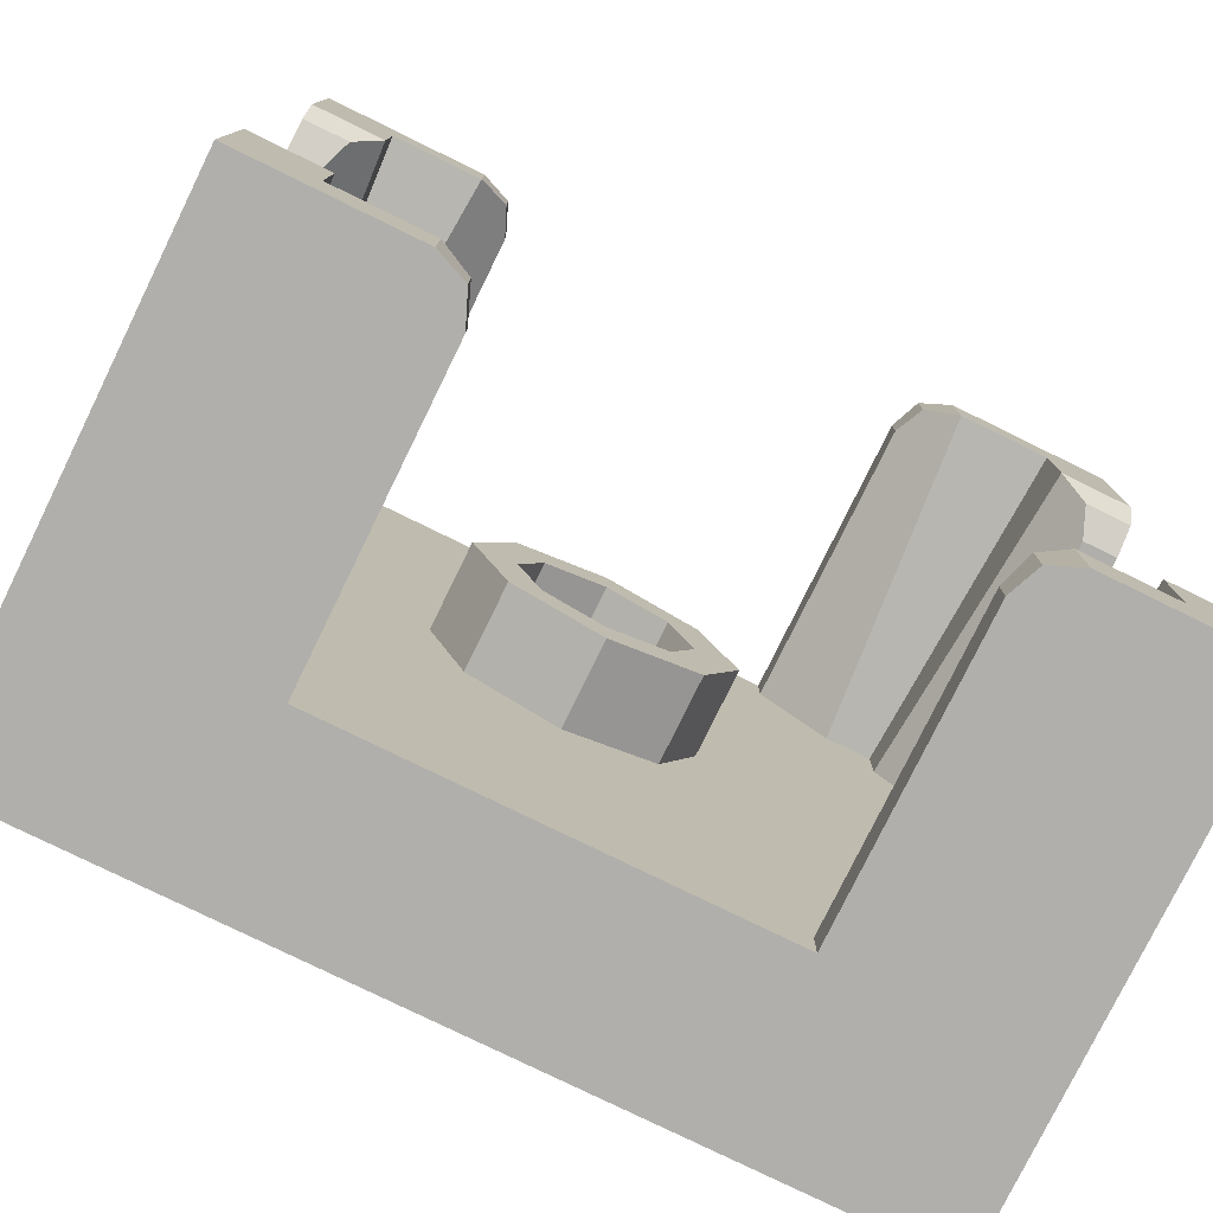
<metadata>
{"format":"obj","ext":"obj","renderer":"f3d","projection":"perspective","resolution":1024,"background":"white","views":[{"elev":-78.3,"azim":-26.1,"up":"+Z"}]}
</metadata>
<code>
v 0.2121 0.4 0.2121
v 0.3 0.4 0
v 0.3 0.2 0
v 0.2121 0.2 0.2121
v 0 0.4 0.3
v 0.2121 0.4 0.2121
v 0.2121 0.2 0.2121
v 0 0.2 0.3
v -0.2121 0.4 0.2121
v 0 0.4 0.3
v 0 0.2 0.3
v -0.2121 0.2 0.2121
v -0.3 0.4 0
v -0.2121 0.4 0.2121
v -0.2121 0.2 0.2121
v -0.3 0.2 0
v -0.2121 0.4 -0.2121
v -0.3 0.4 0
v -0.3 0.2 0
v -0.2121 0.2 -0.2121
v 0 0.4 -0.3
v -0.2121 0.4 -0.2121
v -0.2121 0.2 -0.2121
v 0 0.2 -0.3
v 0.2121 0.4 -0.2121
v 0 0.4 -0.3
v 0 0.2 -0.3
v 0.2121 0.2 -0.2121
v 0.3 0.4 0
v 0.2121 0.4 -0.2121
v 0.2121 0.2 -0.2121
v 0.3 0.2 0
v 0.2828 0.4 0.2828
v 0.4 0.4 0
v 0.4 0.2 0
v 0.2828 0.2 0.2828
v 0 0.4 0.4
v 0.2828 0.4 0.2828
v 0.2828 0.2 0.2828
v 0 0.2 0.4
v -0.2828 0.4 0.2828
v 0 0.4 0.4
v 0 0.2 0.4
v -0.2828 0.2 0.2828
v -0.4 0.4 0
v -0.2828 0.4 0.2828
v -0.2828 0.2 0.2828
v -0.4 0.2 0
v -0.2828 0.4 -0.2828
v -0.4 0.4 0
v -0.4 0.2 0
v -0.2828 0.2 -0.2828
v 0 0.4 -0.4
v -0.2828 0.4 -0.2828
v -0.2828 0.2 -0.2828
v 0 0.2 -0.4
v 0.2828 0.4 -0.2828
v 0 0.4 -0.4
v 0 0.2 -0.4
v 0.2828 0.2 -0.2828
v 0.4 0.4 0
v 0.2828 0.4 -0.2828
v 0.2828 0.2 -0.2828
v 0.4 0.2 0
v 0.4 0.4 0
v 0.2828 0.4 0.2828
v 0.2121 0.4 0.2121
v 0.3 0.4 0
v 0.2828 0.4 0.2828
v 0 0.4 0.4
v 0 0.4 0.3
v 0.2121 0.4 0.2121
v 0 0.4 0.4
v -0.2828 0.4 0.2828
v -0.2121 0.4 0.2121
v 0 0.4 0.3
v -0.2828 0.4 0.2828
v -0.4 0.4 0
v -0.3 0.4 0
v -0.2121 0.4 0.2121
v -0.4 0.4 0
v -0.2828 0.4 -0.2828
v -0.2121 0.4 -0.2121
v -0.3 0.4 0
v -0.2828 0.4 -0.2828
v 0 0.4 -0.4
v 0 0.4 -0.3
v -0.2121 0.4 -0.2121
v 0 0.4 -0.4
v 0.2828 0.4 -0.2828
v 0.2121 0.4 -0.2121
v 0 0.4 -0.3
v 0.2828 0.4 -0.2828
v 0.4 0.4 0
v 0.3 0.4 0
v 0.2121 0.4 -0.2121
v -0.8 0.2 0.8
v 0.8 0.2 0.8
v 0.8 0.2 -0.8
v -0.8 0.2 -0.8
v -0.8 0.2 0.8
v -0.8 0.4 0.8
v 0.8 0.4 0.8
v 0.8 0.2 0.8
v -0.8 0.2 -0.8
v -0.8 0.4 -0.8
v -0.8 0.4 0.8
v -0.8 0.2 0.8
v 0.8 0.2 -0.8
v 0.8 0.4 -0.8
v -0.8 0.4 -0.8
v -0.8 0.2 -0.8
v 0.8 0.2 0.8
v 0.8 0.4 0.8
v 0.8 0.4 -0.8
v 0.8 0.2 -0.8
v 1 0.4 1
v 0.8 0.4 0.8
v -0.8 0.4 0.8
v -1 0.4 1
v -1 0.4 -1
v -0.8 0.4 -0.8
v 0.8 0.4 -0.8
v 1 0.4 -1
v 1 0.4 -1
v 0.8 0.4 -0.8
v 0.8 0.4 0.8
v 1 0.4 1
v -1 0.4 1
v -0.8 0.4 0.8
v -0.8 0.4 -0.8
v -1 0.4 -1
v -0.5 -0.695 -1
v -0.605 -0.8 -1
v -0.5 0 -1
v -1 -0.8 -1
v -1 0.4 -1
v -0.5 0 -1
v -0.605 -0.8 -1
v -0.5 0 -0.915
v -0.5 -0.695 -0.915
v -0.5 -0.695 -1
v -0.5 0 -1
v -0.775 0 -0.775
v -0.825 -0.8 -0.825
v -0.605 -0.8 -0.825
v -0.6633 0 -0.775
v -0.5 0 -0.915
v -0.6633 0 -0.775
v -0.605 -0.8 -0.825
v -0.5 -0.695 -0.915
v -0.5 -0.695 -1
v -0.5308 -0.7692 -1
v -0.605 -0.8 -1
v -0.5308 -0.7692 -1
v -0.5 -0.695 -1
v -0.5 -0.695 -0.915
v -0.5308 -0.7692 -0.915
v -0.605 -0.8 -1
v -0.5308 -0.7692 -1
v -0.5308 -0.7692 -0.915
v -0.605 -0.8 -0.915
v -0.5308 -0.7692 -0.915
v -0.5 -0.695 -0.915
v -0.5308 -0.7692 -0.8886
v -0.605 -0.8 -0.915
v -0.5308 -0.7692 -0.915
v -0.5308 -0.7692 -0.8886
v -0.605 -0.8 -0.825
v -0.5 -0.695 -0.915
v -0.5308 -0.7692 -0.8886
v -0.605 -0.8 -0.825
v -0.605 -0.8 -0.915
v -0.605 -0.8 -0.825
v -0.825 -0.8 -0.825
v -0.825 -0.8 -0.825
v -1 -0.8 -1
v -0.605 -0.8 -1
v -0.605 -0.8 -0.915
v -1 -0.8 -0.605
v -1 -0.695 -0.5
v -1 0 -0.5
v -1 0 -0.5
v -1 0.4 -1
v -1 -0.8 -1
v -1 -0.8 -0.605
v -0.915 0 -0.5
v -0.915 -0.695 -0.5
v -1 -0.695 -0.5
v -1 0 -0.5
v -0.825 -0.8 -0.605
v -0.825 -0.8 -0.825
v -0.775 0 -0.775
v -0.775 0 -0.6633
v -0.825 -0.8 -0.605
v -0.775 0 -0.6633
v -0.915 0 -0.5
v -0.915 -0.695 -0.5
v -1 -0.695 -0.5
v -1 -0.7692 -0.5308
v -1 -0.8 -0.605
v -1 -0.7692 -0.5308
v -1 -0.695 -0.5
v -0.915 -0.695 -0.5
v -0.915 -0.7692 -0.5308
v -1 -0.8 -0.605
v -1 -0.7692 -0.5308
v -0.915 -0.7692 -0.5308
v -0.915 -0.8 -0.605
v -0.915 -0.7692 -0.5308
v -0.915 -0.695 -0.5
v -0.8886 -0.7692 -0.5308
v -0.915 -0.8 -0.605
v -0.915 -0.7692 -0.5308
v -0.8886 -0.7692 -0.5308
v -0.825 -0.8 -0.605
v -0.915 -0.695 -0.5
v -0.8886 -0.7692 -0.5308
v -0.825 -0.8 -0.605
v -0.825 -0.8 -0.605
v -0.915 -0.8 -0.605
v -0.825 -0.8 -0.825
v -1 -0.8 -0.605
v -1 -0.8 -1
v -0.825 -0.8 -0.825
v -0.915 -0.8 -0.605
v 0.5 0 -0.915
v -0.5 0 -0.915
v -0.5 0 -1
v 0.5 0 -1
v 0.5 0 -1
v -0.5 0 -1
v -1 0.4 -1
v 1 0.4 -1
v -0.775 0 -0.6633
v -0.775 0 -0.775
v -0.6633 0 -0.775
v -0.915 0 -0.5
v -0.775 0 -0.6633
v -0.6633 0 -0.775
v -0.5 0 -0.915
v -0.915 0 -0.5
v -0.5 0 -0.915
v 0.5 0 -0.915
v 0 0 0
v -1 -0.695 0.5
v -1 -0.8 0.605
v -1 0 0.5
v -1 -0.8 1
v -1 0.4 1
v -1 0 0.5
v -1 -0.8 0.605
v -0.915 0 0.5
v -0.915 -0.695 0.5
v -1 -0.695 0.5
v -1 0 0.5
v -0.775 0 0.775
v -0.825 -0.8 0.825
v -0.825 -0.8 0.605
v -0.775 0 0.6633
v -0.915 0 0.5
v -0.775 0 0.6633
v -0.825 -0.8 0.605
v -0.915 -0.695 0.5
v -1 -0.695 0.5
v -1 -0.7692 0.5308
v -1 -0.8 0.605
v -1 -0.7692 0.5308
v -1 -0.695 0.5
v -0.915 -0.695 0.5
v -0.915 -0.7692 0.5308
v -1 -0.8 0.605
v -1 -0.7692 0.5308
v -0.915 -0.7692 0.5308
v -0.915 -0.8 0.605
v -0.915 -0.7692 0.5308
v -0.915 -0.695 0.5
v -0.8886 -0.7692 0.5308
v -0.915 -0.8 0.605
v -0.915 -0.7692 0.5308
v -0.8886 -0.7692 0.5308
v -0.825 -0.8 0.605
v -0.915 -0.695 0.5
v -0.8886 -0.7692 0.5308
v -0.825 -0.8 0.605
v -0.915 -0.8 0.605
v -0.825 -0.8 0.605
v -0.825 -0.8 0.825
v -0.825 -0.8 0.825
v -1 -0.8 1
v -1 -0.8 0.605
v -0.915 -0.8 0.605
v -0.605 -0.8 1
v -0.5 -0.695 1
v -0.5 0 1
v -0.5 0 1
v -1 0.4 1
v -1 -0.8 1
v -0.605 -0.8 1
v -0.5 0 0.915
v -0.5 -0.695 0.915
v -0.5 -0.695 1
v -0.5 0 1
v -0.605 -0.8 0.825
v -0.825 -0.8 0.825
v -0.775 0 0.775
v -0.6633 0 0.775
v -0.605 -0.8 0.825
v -0.6633 0 0.775
v -0.5 0 0.915
v -0.5 -0.695 0.915
v -0.5 -0.695 1
v -0.5308 -0.7692 1
v -0.605 -0.8 1
v -0.5308 -0.7692 1
v -0.5 -0.695 1
v -0.5 -0.695 0.915
v -0.5308 -0.7692 0.915
v -0.605 -0.8 1
v -0.5308 -0.7692 1
v -0.5308 -0.7692 0.915
v -0.605 -0.8 0.915
v -0.5308 -0.7692 0.915
v -0.5 -0.695 0.915
v -0.5308 -0.7692 0.8886
v -0.605 -0.8 0.915
v -0.5308 -0.7692 0.915
v -0.5308 -0.7692 0.8886
v -0.605 -0.8 0.825
v -0.5 -0.695 0.915
v -0.5308 -0.7692 0.8886
v -0.605 -0.8 0.825
v -0.605 -0.8 0.825
v -0.605 -0.8 0.915
v -0.825 -0.8 0.825
v -0.605 -0.8 1
v -1 -0.8 1
v -0.825 -0.8 0.825
v -0.605 -0.8 0.915
v -0.915 0 -0.5
v -0.915 0 0.5
v -1 0 0.5
v -1 0 -0.5
v -1 0 -0.5
v -1 0 0.5
v -1 0.4 1
v -1 0.4 -1
v -0.6633 0 0.775
v -0.775 0 0.775
v -0.775 0 0.6633
v -0.5 0 0.915
v -0.6633 0 0.775
v -0.775 0 0.6633
v -0.915 0 0.5
v -0.5 0 0.915
v -0.915 0 0.5
v -0.915 0 -0.5
v 0 0 0
v 0.5 -0.695 1
v 0.605 -0.8 1
v 0.5 0 1
v 1 -0.8 1
v 1 0.4 1
v 0.5 0 1
v 0.605 -0.8 1
v 0.5 0 0.915
v 0.5 -0.695 0.915
v 0.5 -0.695 1
v 0.5 0 1
v 0.775 0 0.775
v 0.825 -0.8 0.825
v 0.605 -0.8 0.825
v 0.6633 0 0.775
v 0.5 0 0.915
v 0.6633 0 0.775
v 0.605 -0.8 0.825
v 0.5 -0.695 0.915
v 0.5 -0.695 1
v 0.5308 -0.7692 1
v 0.605 -0.8 1
v 0.5308 -0.7692 1
v 0.5 -0.695 1
v 0.5 -0.695 0.915
v 0.5308 -0.7692 0.915
v 0.605 -0.8 1
v 0.5308 -0.7692 1
v 0.5308 -0.7692 0.915
v 0.605 -0.8 0.915
v 0.5308 -0.7692 0.915
v 0.5 -0.695 0.915
v 0.5308 -0.7692 0.8886
v 0.605 -0.8 0.915
v 0.5308 -0.7692 0.915
v 0.5308 -0.7692 0.8886
v 0.605 -0.8 0.825
v 0.5 -0.695 0.915
v 0.5308 -0.7692 0.8886
v 0.605 -0.8 0.825
v 0.605 -0.8 0.915
v 0.605 -0.8 0.825
v 0.825 -0.8 0.825
v 0.825 -0.8 0.825
v 1 -0.8 1
v 0.605 -0.8 1
v 0.605 -0.8 0.915
v 1 -0.8 0.605
v 1 -0.695 0.5
v 1 0 0.5
v 1 0 0.5
v 1 0.4 1
v 1 -0.8 1
v 1 -0.8 0.605
v 0.915 0 0.5
v 0.915 -0.695 0.5
v 1 -0.695 0.5
v 1 0 0.5
v 0.825 -0.8 0.605
v 0.825 -0.8 0.825
v 0.775 0 0.775
v 0.775 0 0.6633
v 0.825 -0.8 0.605
v 0.775 0 0.6633
v 0.915 0 0.5
v 0.915 -0.695 0.5
v 1 -0.695 0.5
v 1 -0.7692 0.5308
v 1 -0.8 0.605
v 1 -0.7692 0.5308
v 1 -0.695 0.5
v 0.915 -0.695 0.5
v 0.915 -0.7692 0.5308
v 1 -0.8 0.605
v 1 -0.7692 0.5308
v 0.915 -0.7692 0.5308
v 0.915 -0.8 0.605
v 0.915 -0.7692 0.5308
v 0.915 -0.695 0.5
v 0.8886 -0.7692 0.5308
v 0.915 -0.8 0.605
v 0.915 -0.7692 0.5308
v 0.8886 -0.7692 0.5308
v 0.825 -0.8 0.605
v 0.915 -0.695 0.5
v 0.8886 -0.7692 0.5308
v 0.825 -0.8 0.605
v 0.825 -0.8 0.605
v 0.915 -0.8 0.605
v 0.825 -0.8 0.825
v 1 -0.8 0.605
v 1 -0.8 1
v 0.825 -0.8 0.825
v 0.915 -0.8 0.605
v -0.5 0 0.915
v 0.5 0 0.915
v 0.5 0 1
v -0.5 0 1
v -0.5 0 1
v 0.5 0 1
v 1 0.4 1
v -1 0.4 1
v 0.775 0 0.6633
v 0.775 0 0.775
v 0.6633 0 0.775
v 0.915 0 0.5
v 0.775 0 0.6633
v 0.6633 0 0.775
v 0.5 0 0.915
v 0.915 0 0.5
v 0.5 0 0.915
v -0.5 0 0.915
v 0 0 0
v 1 -0.695 -0.5
v 1 -0.8 -0.605
v 1 0 -0.5
v 1 -0.8 -1
v 1 0.4 -1
v 1 0 -0.5
v 1 -0.8 -0.605
v 0.915 0 -0.5
v 0.915 -0.695 -0.5
v 1 -0.695 -0.5
v 1 0 -0.5
v 0.775 0 -0.775
v 0.825 -0.8 -0.825
v 0.825 -0.8 -0.605
v 0.775 0 -0.6633
v 0.915 0 -0.5
v 0.775 0 -0.6633
v 0.825 -0.8 -0.605
v 0.915 -0.695 -0.5
v 1 -0.695 -0.5
v 1 -0.7692 -0.5308
v 1 -0.8 -0.605
v 1 -0.7692 -0.5308
v 1 -0.695 -0.5
v 0.915 -0.695 -0.5
v 0.915 -0.7692 -0.5308
v 1 -0.8 -0.605
v 1 -0.7692 -0.5308
v 0.915 -0.7692 -0.5308
v 0.915 -0.8 -0.605
v 0.915 -0.7692 -0.5308
v 0.915 -0.695 -0.5
v 0.8886 -0.7692 -0.5308
v 0.915 -0.8 -0.605
v 0.915 -0.7692 -0.5308
v 0.8886 -0.7692 -0.5308
v 0.825 -0.8 -0.605
v 0.915 -0.695 -0.5
v 0.8886 -0.7692 -0.5308
v 0.825 -0.8 -0.605
v 0.915 -0.8 -0.605
v 0.825 -0.8 -0.605
v 0.825 -0.8 -0.825
v 0.825 -0.8 -0.825
v 1 -0.8 -1
v 1 -0.8 -0.605
v 0.915 -0.8 -0.605
v 0.605 -0.8 -1
v 0.5 -0.695 -1
v 0.5 0 -1
v 0.5 0 -1
v 1 0.4 -1
v 1 -0.8 -1
v 0.605 -0.8 -1
v 0.5 0 -0.915
v 0.5 -0.695 -0.915
v 0.5 -0.695 -1
v 0.5 0 -1
v 0.605 -0.8 -0.825
v 0.825 -0.8 -0.825
v 0.775 0 -0.775
v 0.6633 0 -0.775
v 0.605 -0.8 -0.825
v 0.6633 0 -0.775
v 0.5 0 -0.915
v 0.5 -0.695 -0.915
v 0.5 -0.695 -1
v 0.5308 -0.7692 -1
v 0.605 -0.8 -1
v 0.5308 -0.7692 -1
v 0.5 -0.695 -1
v 0.5 -0.695 -0.915
v 0.5308 -0.7692 -0.915
v 0.605 -0.8 -1
v 0.5308 -0.7692 -1
v 0.5308 -0.7692 -0.915
v 0.605 -0.8 -0.915
v 0.5308 -0.7692 -0.915
v 0.5 -0.695 -0.915
v 0.5308 -0.7692 -0.8886
v 0.605 -0.8 -0.915
v 0.5308 -0.7692 -0.915
v 0.5308 -0.7692 -0.8886
v 0.605 -0.8 -0.825
v 0.5 -0.695 -0.915
v 0.5308 -0.7692 -0.8886
v 0.605 -0.8 -0.825
v 0.605 -0.8 -0.825
v 0.605 -0.8 -0.915
v 0.825 -0.8 -0.825
v 0.605 -0.8 -1
v 1 -0.8 -1
v 0.825 -0.8 -0.825
v 0.605 -0.8 -0.915
v 0.915 0 0.5
v 0.915 0 -0.5
v 1 0 -0.5
v 1 0 0.5
v 1 0 0.5
v 1 0 -0.5
v 1 0.4 -1
v 1 0.4 1
v 0.6633 0 -0.775
v 0.775 0 -0.775
v 0.775 0 -0.6633
v 0.5 0 -0.915
v 0.6633 0 -0.775
v 0.775 0 -0.6633
v 0.915 0 -0.5
v 0.5 0 -0.915
v 0.915 0 -0.5
v 0.915 0 0.5
v 0 0 0
v 0.1414 -0.2 0.1414
v 0.2 -0.2 0
v 0.2 0 0
v 0.1414 0 0.1414
v 0 -0.2 0.2
v 0.1414 -0.2 0.1414
v 0.1414 0 0.1414
v 0 0 0.2
v -0.1414 -0.2 0.1414
v 0 -0.2 0.2
v 0 0 0.2
v -0.1414 0 0.1414
v -0.2 -0.2 0
v -0.1414 -0.2 0.1414
v -0.1414 0 0.1414
v -0.2 0 0
v -0.1414 -0.2 -0.1414
v -0.2 -0.2 0
v -0.2 0 0
v -0.1414 0 -0.1414
v 0 -0.2 -0.2
v -0.1414 -0.2 -0.1414
v -0.1414 0 -0.1414
v 0 0 -0.2
v 0.1414 -0.2 -0.1414
v 0 -0.2 -0.2
v 0 0 -0.2
v 0.1414 0 -0.1414
v 0.2 -0.2 0
v 0.1414 -0.2 -0.1414
v 0.1414 0 -0.1414
v 0.2 0 0
v 0.2121 -0.2 0.2121
v 0.3 -0.2 0
v 0.3 0 0
v 0.2121 0 0.2121
v 0 -0.2 0.3
v 0.2121 -0.2 0.2121
v 0.2121 0 0.2121
v 0 0 0.3
v -0.2121 -0.2 0.2121
v 0 -0.2 0.3
v 0 0 0.3
v -0.2121 0 0.2121
v -0.3 -0.2 0
v -0.2121 -0.2 0.2121
v -0.2121 0 0.2121
v -0.3 0 0
v -0.2121 -0.2 -0.2121
v -0.3 -0.2 0
v -0.3 0 0
v -0.2121 0 -0.2121
v 0 -0.2 -0.3
v -0.2121 -0.2 -0.2121
v -0.2121 0 -0.2121
v 0 0 -0.3
v 0.2121 -0.2 -0.2121
v 0 -0.2 -0.3
v 0 0 -0.3
v 0.2121 0 -0.2121
v 0.3 -0.2 0
v 0.2121 -0.2 -0.2121
v 0.2121 0 -0.2121
v 0.3 0 0
v 0.3 -0.2 0
v 0.2121 -0.2 0.2121
v 0.1414 -0.2 0.1414
v 0.2 -0.2 0
v 0.2121 -0.2 0.2121
v 0 -0.2 0.3
v 0 -0.2 0.2
v 0.1414 -0.2 0.1414
v 0 -0.2 0.3
v -0.2121 -0.2 0.2121
v -0.1414 -0.2 0.1414
v 0 -0.2 0.2
v -0.2121 -0.2 0.2121
v -0.3 -0.2 0
v -0.2 -0.2 0
v -0.1414 -0.2 0.1414
v -0.3 -0.2 0
v -0.2121 -0.2 -0.2121
v -0.1414 -0.2 -0.1414
v -0.2 -0.2 0
v -0.2121 -0.2 -0.2121
v 0 -0.2 -0.3
v 0 -0.2 -0.2
v -0.1414 -0.2 -0.1414
v 0 -0.2 -0.3
v 0.2121 -0.2 -0.2121
v 0.1414 -0.2 -0.1414
v 0 -0.2 -0.2
v 0.2121 -0.2 -0.2121
v 0.3 -0.2 0
v 0.2 -0.2 0
v 0.1414 -0.2 -0.1414
g mesh1828949
f 1 2 3
f 3 4 1
f 5 6 7
f 7 8 5
f 9 10 11
f 11 12 9
f 13 14 15
f 15 16 13
f 17 18 19
f 19 20 17
f 21 22 23
f 23 24 21
f 25 26 27
f 27 28 25
f 29 30 31
f 31 32 29
g mesh1828951
f 33 35 34
f 35 33 36
f 37 39 38
f 39 37 40
f 41 43 42
f 43 41 44
f 45 47 46
f 47 45 48
f 49 51 50
f 51 49 52
f 53 55 54
f 55 53 56
f 57 59 58
f 59 57 60
f 61 63 62
f 63 61 64
g mesh1828953
f 65 67 66
f 67 65 68
f 69 71 70
f 71 69 72
f 73 75 74
f 75 73 76
f 77 79 78
f 79 77 80
f 81 83 82
f 83 81 84
f 85 87 86
f 87 85 88
f 89 91 90
f 91 89 92
f 93 95 94
f 95 93 96
g mesh1828956
f 97 98 99
f 99 100 97
f 101 102 103
f 103 104 101
f 105 106 107
f 107 108 105
f 109 110 111
f 111 112 109
f 113 114 115
f 115 116 113
f 117 118 119
f 119 120 117
f 121 122 123
f 123 124 121
f 125 126 127
f 127 128 125
f 129 130 131
f 131 132 129
g mesh1828960
f 133 134 135
f 136 137 138
f 138 139 136
g mesh1828961
f 140 141 142
f 142 143 140
f 144 145 146
f 146 147 144
f 148 149 150
f 150 151 148
g mesh1828963
f 152 153 154
g mesh1828966
f 155 156 157
f 157 158 155
f 159 160 161
f 161 162 159
g mesh1828968
f 163 164 165
f 166 167 168
f 168 169 166
g mesh1828970
f 170 172 171
f 173 174 175
f 176 177 178
f 178 179 176
f 180 181 182
f 183 184 185
f 185 186 183
g mesh1828973
f 187 189 188
f 189 187 190
f 191 192 193
f 193 194 191
f 195 196 197
f 197 198 195
g mesh1828975
f 199 201 200
g mesh1828978
f 202 204 203
f 204 202 205
f 206 208 207
f 208 206 209
g mesh1828980
f 210 212 211
f 213 215 214
f 215 213 216
g mesh1828982
f 217 218 219
f 220 221 222
f 223 224 225
f 225 226 223
g mesh1828986
f 227 228 229
f 229 230 227
f 231 232 233
f 233 234 231
f 235 236 237
f 238 239 240
f 240 241 238
f 242 243 244
f 244 245 242
g mesh1828989
f 246 247 248
f 249 250 251
f 251 252 249
g mesh1828990
f 253 254 255
f 255 256 253
f 257 258 259
f 259 260 257
f 261 262 263
f 263 264 261
g mesh1828992
f 265 266 267
g mesh1828995
f 268 269 270
f 270 271 268
f 272 273 274
f 274 275 272
g mesh1828997
f 276 277 278
f 279 280 281
f 281 282 279
g mesh1828999
f 283 285 284
f 286 287 288
f 289 290 291
f 291 292 289
f 293 294 295
f 296 297 298
f 298 299 296
g mesh1829002
f 300 302 301
f 302 300 303
f 304 305 306
f 306 307 304
f 308 309 310
f 310 311 308
g mesh1829004
f 312 314 313
g mesh1829007
f 315 317 316
f 317 315 318
f 319 321 320
f 321 319 322
g mesh1829009
f 323 325 324
f 326 328 327
f 328 326 329
g mesh1829011
f 330 331 332
f 333 334 335
f 336 337 338
f 338 339 336
g mesh1829015
f 340 341 342
f 342 343 340
f 344 345 346
f 346 347 344
f 348 349 350
f 351 352 353
f 353 354 351
f 355 356 357
f 357 358 355
g mesh1829018
f 359 360 361
f 362 363 364
f 364 365 362
g mesh1829019
f 366 367 368
f 368 369 366
f 370 371 372
f 372 373 370
f 374 375 376
f 376 377 374
g mesh1829021
f 378 379 380
g mesh1829024
f 381 382 383
f 383 384 381
f 385 386 387
f 387 388 385
g mesh1829026
f 389 390 391
f 392 393 394
f 394 395 392
g mesh1829028
f 396 398 397
f 399 400 401
f 402 403 404
f 404 405 402
f 406 407 408
f 409 410 411
f 411 412 409
g mesh1829031
f 413 415 414
f 415 413 416
f 417 418 419
f 419 420 417
f 421 422 423
f 423 424 421
g mesh1829033
f 425 427 426
g mesh1829036
f 428 430 429
f 430 428 431
f 432 434 433
f 434 432 435
g mesh1829038
f 436 438 437
f 439 441 440
f 441 439 442
g mesh1829040
f 443 444 445
f 446 447 448
f 449 450 451
f 451 452 449
g mesh1829044
f 453 454 455
f 455 456 453
f 457 458 459
f 459 460 457
f 461 462 463
f 464 465 466
f 466 467 464
f 468 469 470
f 470 471 468
g mesh1829047
f 472 473 474
f 475 476 477
f 477 478 475
g mesh1829048
f 479 480 481
f 481 482 479
f 483 484 485
f 485 486 483
f 487 488 489
f 489 490 487
g mesh1829050
f 491 492 493
g mesh1829053
f 494 495 496
f 496 497 494
f 498 499 500
f 500 501 498
g mesh1829055
f 502 503 504
f 505 506 507
f 507 508 505
g mesh1829057
f 509 511 510
f 512 513 514
f 515 516 517
f 517 518 515
f 519 520 521
f 522 523 524
f 524 525 522
g mesh1829060
f 526 528 527
f 528 526 529
f 530 531 532
f 532 533 530
f 534 535 536
f 536 537 534
g mesh1829062
f 538 540 539
g mesh1829065
f 541 543 542
f 543 541 544
f 545 547 546
f 547 545 548
g mesh1829067
f 549 551 550
f 552 554 553
f 554 552 555
g mesh1829069
f 556 557 558
f 559 560 561
f 562 563 564
f 564 565 562
g mesh1829073
f 566 567 568
f 568 569 566
f 570 571 572
f 572 573 570
f 574 575 576
f 577 578 579
f 579 580 577
f 581 582 583
f 583 584 581
g mesh1829082
f 585 587 586
f 587 585 588
f 589 591 590
f 591 589 592
f 593 595 594
f 595 593 596
f 597 599 598
f 599 597 600
f 601 603 602
f 603 601 604
f 605 607 606
f 607 605 608
f 609 611 610
f 611 609 612
f 613 615 614
f 615 613 616
g mesh1829084
f 617 618 619
f 619 620 617
f 621 622 623
f 623 624 621
f 625 626 627
f 627 628 625
f 629 630 631
f 631 632 629
f 633 634 635
f 635 636 633
f 637 638 639
f 639 640 637
f 641 642 643
f 643 644 641
f 645 646 647
f 647 648 645
g mesh1829086
f 649 650 651
f 651 652 649
f 653 654 655
f 655 656 653
f 657 658 659
f 659 660 657
f 661 662 663
f 663 664 661
f 665 666 667
f 667 668 665
f 669 670 671
f 671 672 669
f 673 674 675
f 675 676 673
f 677 678 679
f 679 680 677

</code>
